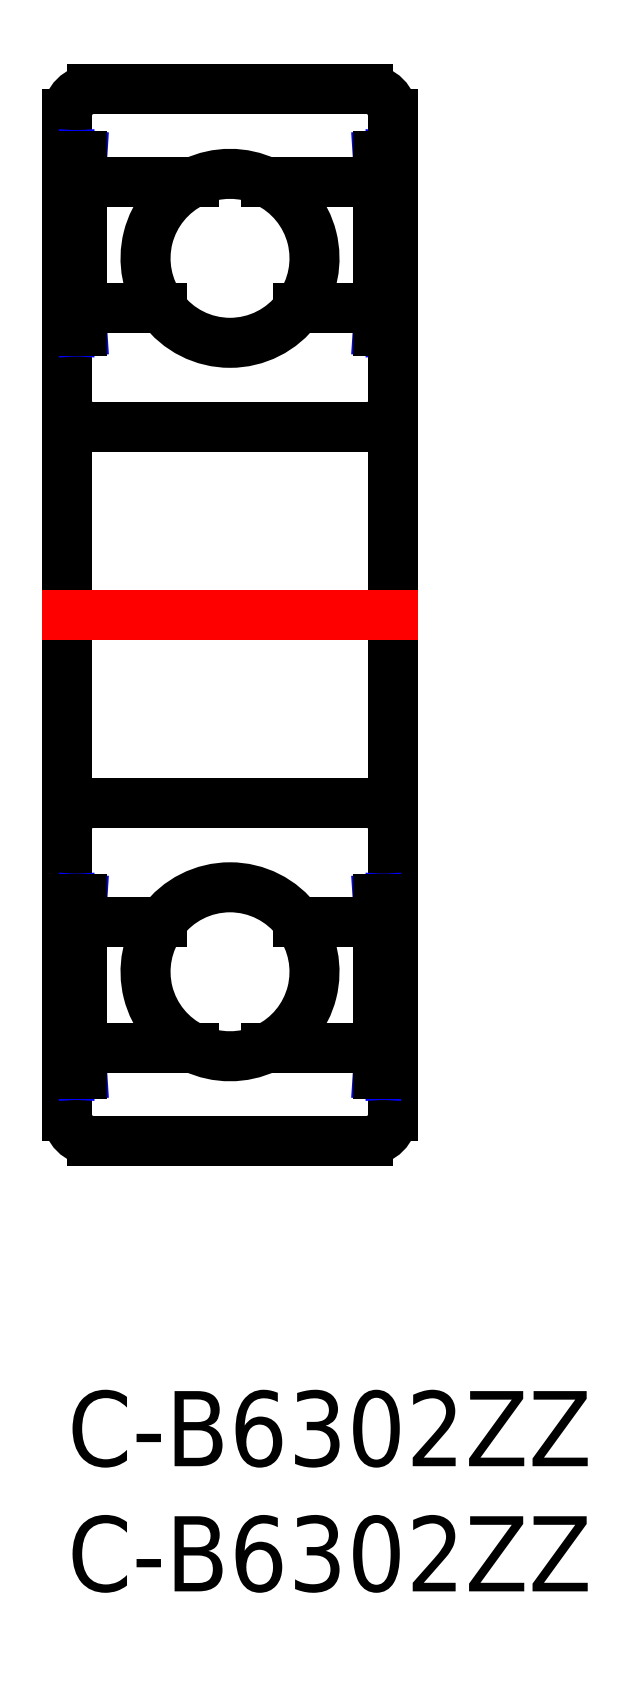
<metadata>
{"format":"dxf","ext":"dxf","renderer":"ezdxf+matplotlib","layout":"modelspace","background":"white","min_lineweight":24,"dpi":150}
</metadata>
<code>
0
SECTION
2
ENTITIES
0
INSERT
8
MSM_CONTINUOUS
2
*U7
10
0
20
0
30
0
0
INSERT
8
MSM_CONTINUOUS
2
*U8
10
0
20
0
30
0
0
LINE
8
MSM_CONTINUOUS
10
1
20
23.5
30
0
11
12
21
23.5
31
0
0
ARC
8
MSM_CONTINUOUS
10
6.5
20
16.75
30
0
40
3.375
50
244.6
51
295.4
0
ARC
8
MSM_CONTINUOUS
10
6.5
20
16.75
30
0
40
3.375
50
36.34
51
143.7
0
LINE
8
MSM_CONTINUOUS
10
12
20
10
30
0
11
1
21
10
31
0
0
ARC
8
MSM_CONTINUOUS
10
6.5
20
16.75
30
0
40
3.375
50
143.7
51
244.6
0
ARC
8
MSM_CONTINUOUS
10
1
20
11
30
0
40
1
50
180
51
270
0
ARC
8
MSM_CONTINUOUS
10
1
20
22.5
30
0
40
1
50
90
51
180
0
ARC
8
MSM_CONTINUOUS
10
12
20
11
30
0
40
1
50
270
51
0
0
ARC
8
MSM_CONTINUOUS
10
6.5
20
16.75
30
0
40
3.375
50
295.4
51
36.34
0
ARC
8
MSM_CONTINUOUS
10
12
20
22.5
30
0
40
1
50
0
51
90
0
LINE
8
MSM_NARROW
10
12.4
20
49.35
30
0
11
12.85
21
42.35
31
0
0
LINE
8
MSM_NARROW
10
12.85
20
49.35
30
0
11
12.4
21
42.35
31
0
0
ARC
8
MSM_CONTINUOUS
10
6.5
20
45.25
30
0
40
3.375
50
115.4
51
216.3
0
ARC
8
MSM_CONTINUOUS
10
6.5
20
45.25
30
0
40
3.375
50
323.7
51
64.65
0
ARC
8
MSM_CONTINUOUS
10
6.5
20
45.25
30
0
40
3.375
50
216.3
51
323.7
0
LINE
8
MSM_CONTINUOUS
10
1
20
38.5
30
0
11
12
21
38.5
31
0
0
ARC
8
MSM_CONTINUOUS
10
1
20
39.5
30
0
40
1
50
180
51
270
0
ARC
8
MSM_CONTINUOUS
10
12
20
39.5
30
0
40
1
50
270
51
0
0
LINE
8
MSM_CONTINUOUS
10
12.4
20
42.35
30
0
11
13
21
42.35
31
0
0
LINE
8
MSM_CONTINUOUS
10
12.4
20
43.25
30
0
11
9.219
21
43.25
31
0
0
ARC
8
MSM_CONTINUOUS
10
6.5
20
45.25
30
0
40
3.375
50
64.65
51
115.4
0
LINE
8
MSM_CONTINUOUS
10
12
20
52
30
0
11
1
21
52
31
0
0
LINE
8
MSM_CONTINUOUS
10
0
20
51
30
0
11
0
21
11
31
0
0
ARC
8
MSM_CONTINUOUS
10
1
20
51
30
0
40
1
50
90
51
180
0
LINE
8
MSM_CONTINUOUS
10
13
20
11
30
0
11
13
21
51
31
0
0
ARC
8
MSM_CONTINUOUS
10
12
20
51
30
0
40
1
50
0
51
90
0
LINE
8
MSM_CONTINUOUS
10
12.4
20
49.35
30
0
11
13
21
49.35
31
0
0
LINE
8
MSM_CONTINUOUS
10
7.945
20
48.3
30
0
11
12.4
21
48.3
31
0
0
LINE
8
MSM_CENTER
10
-1
20
31
30
0
11
14
21
31
31
0
0
LINE
8
MSM_CONTINUOUS
10
12.4
20
49.35
30
0
11
12.4
21
42.35
31
0
0
LINE
8
MSM_CONTINUOUS
10
12.85
20
49.35
30
0
11
12.85
21
42.35
31
0
0
LINE
8
MSM_NARROW
10
0.6
20
49.35
30
0
11
0.15
21
42.35
31
0
0
LINE
8
MSM_NARROW
10
0.15
20
49.35
30
0
11
0.6
21
42.35
31
0
0
LINE
8
MSM_CONTINUOUS
10
0.6
20
42.35
30
0
11
0
21
42.35
31
0
0
LINE
8
MSM_CONTINUOUS
10
0.6
20
43.25
30
0
11
3.781
21
43.25
31
0
0
LINE
8
MSM_CONTINUOUS
10
0.6
20
49.35
30
0
11
0
21
49.35
31
0
0
LINE
8
MSM_CONTINUOUS
10
5.055
20
48.3
30
0
11
0.6
21
48.3
31
0
0
LINE
8
MSM_CONTINUOUS
10
0.6
20
49.35
30
0
11
0.6
21
42.35
31
0
0
LINE
8
MSM_CONTINUOUS
10
0.15
20
49.35
30
0
11
0.15
21
42.35
31
0
0
LINE
8
MSM_NARROW
10
12.4
20
12.65
30
0
11
12.85
21
19.65
31
0
0
LINE
8
MSM_NARROW
10
12.85
20
12.65
30
0
11
12.4
21
19.65
31
0
0
LINE
8
MSM_CONTINUOUS
10
12.4
20
19.65
30
0
11
13
21
19.65
31
0
0
LINE
8
MSM_CONTINUOUS
10
12.4
20
18.75
30
0
11
9.219
21
18.75
31
0
0
LINE
8
MSM_CONTINUOUS
10
12.4
20
12.65
30
0
11
13
21
12.65
31
0
0
LINE
8
MSM_CONTINUOUS
10
7.945
20
13.7
30
0
11
12.4
21
13.7
31
0
0
LINE
8
MSM_CONTINUOUS
10
12.4
20
12.65
30
0
11
12.4
21
19.65
31
0
0
LINE
8
MSM_CONTINUOUS
10
12.85
20
12.65
30
0
11
12.85
21
19.65
31
0
0
LINE
8
MSM_NARROW
10
0.6
20
12.65
30
0
11
0.15
21
19.65
31
0
0
LINE
8
MSM_NARROW
10
0.15
20
12.65
30
0
11
0.6
21
19.65
31
0
0
LINE
8
MSM_CONTINUOUS
10
0.6
20
19.65
30
0
11
-5.9e-15
21
19.65
31
0
0
LINE
8
MSM_CONTINUOUS
10
0.6
20
18.75
30
0
11
3.781
21
18.75
31
0
0
LINE
8
MSM_CONTINUOUS
10
0.6
20
12.65
30
0
11
-9.2e-15
21
12.65
31
0
0
LINE
8
MSM_CONTINUOUS
10
5.055
20
13.7
30
0
11
0.6
21
13.7
31
0
0
LINE
8
MSM_CONTINUOUS
10
0.6
20
12.65
30
0
11
0.6
21
19.65
31
0
0
LINE
8
MSM_CONTINUOUS
10
0.15
20
12.65
30
0
11
0.15
21
19.65
31
0
0
ENDSEC
0
EOF

</code>
